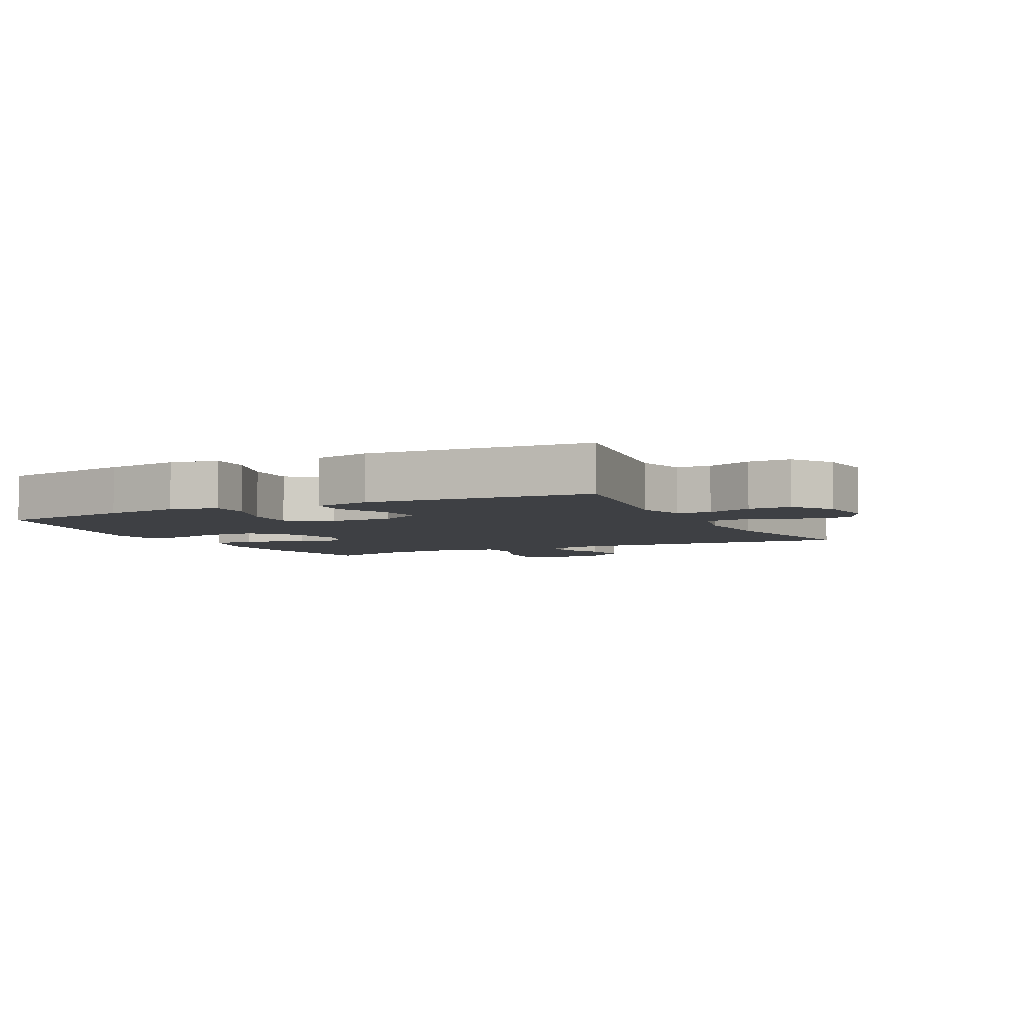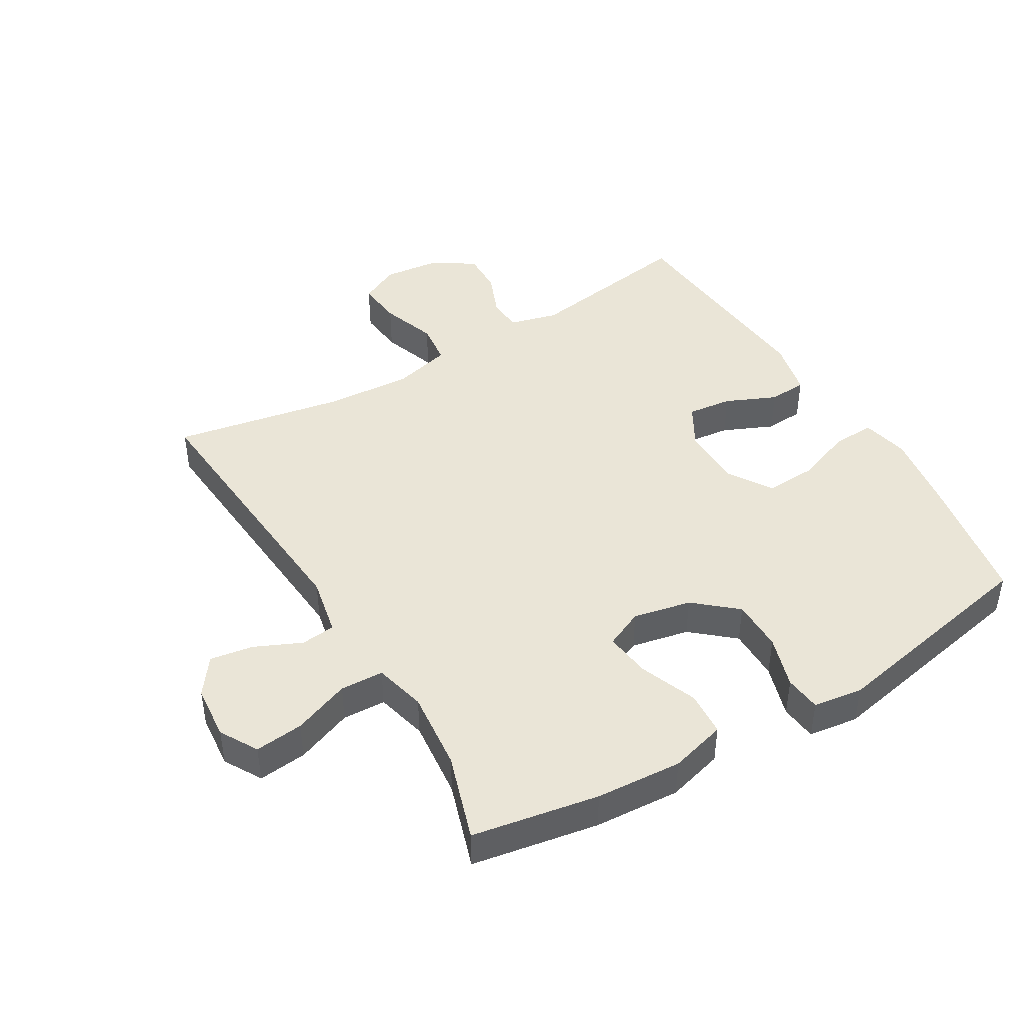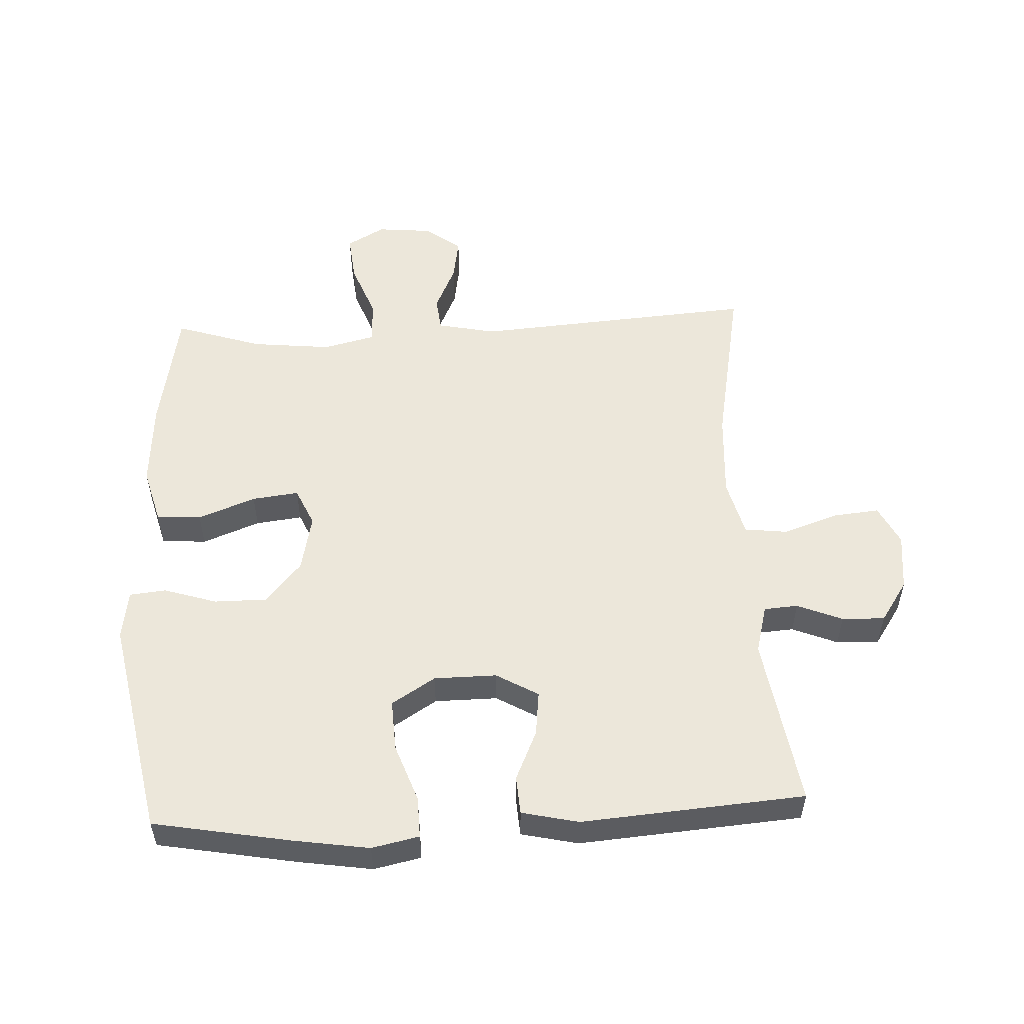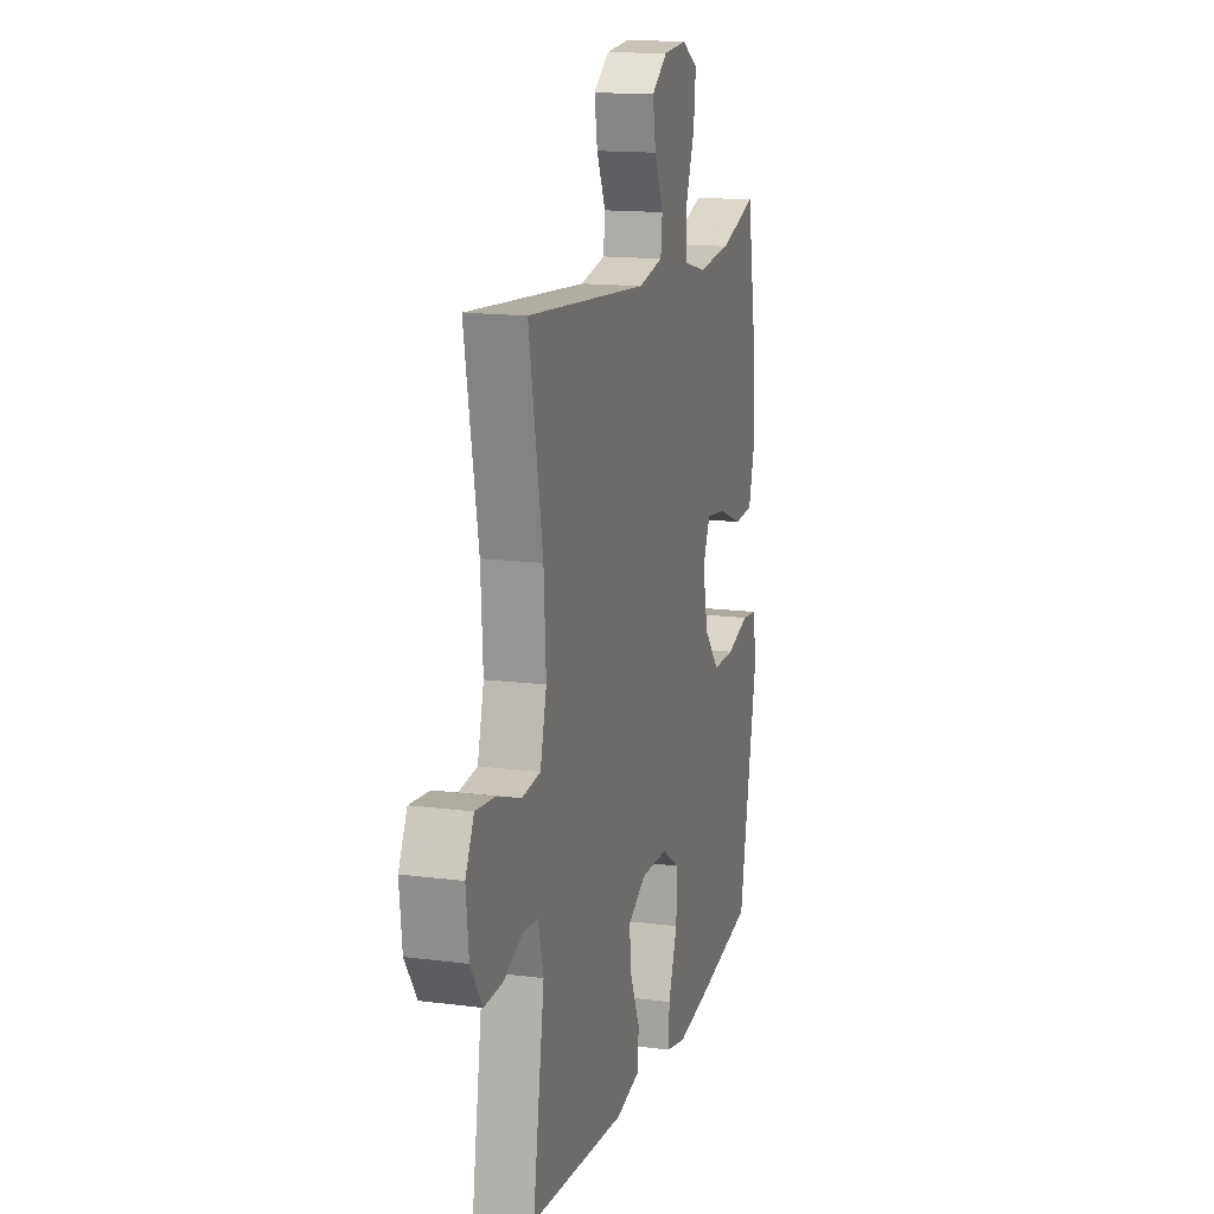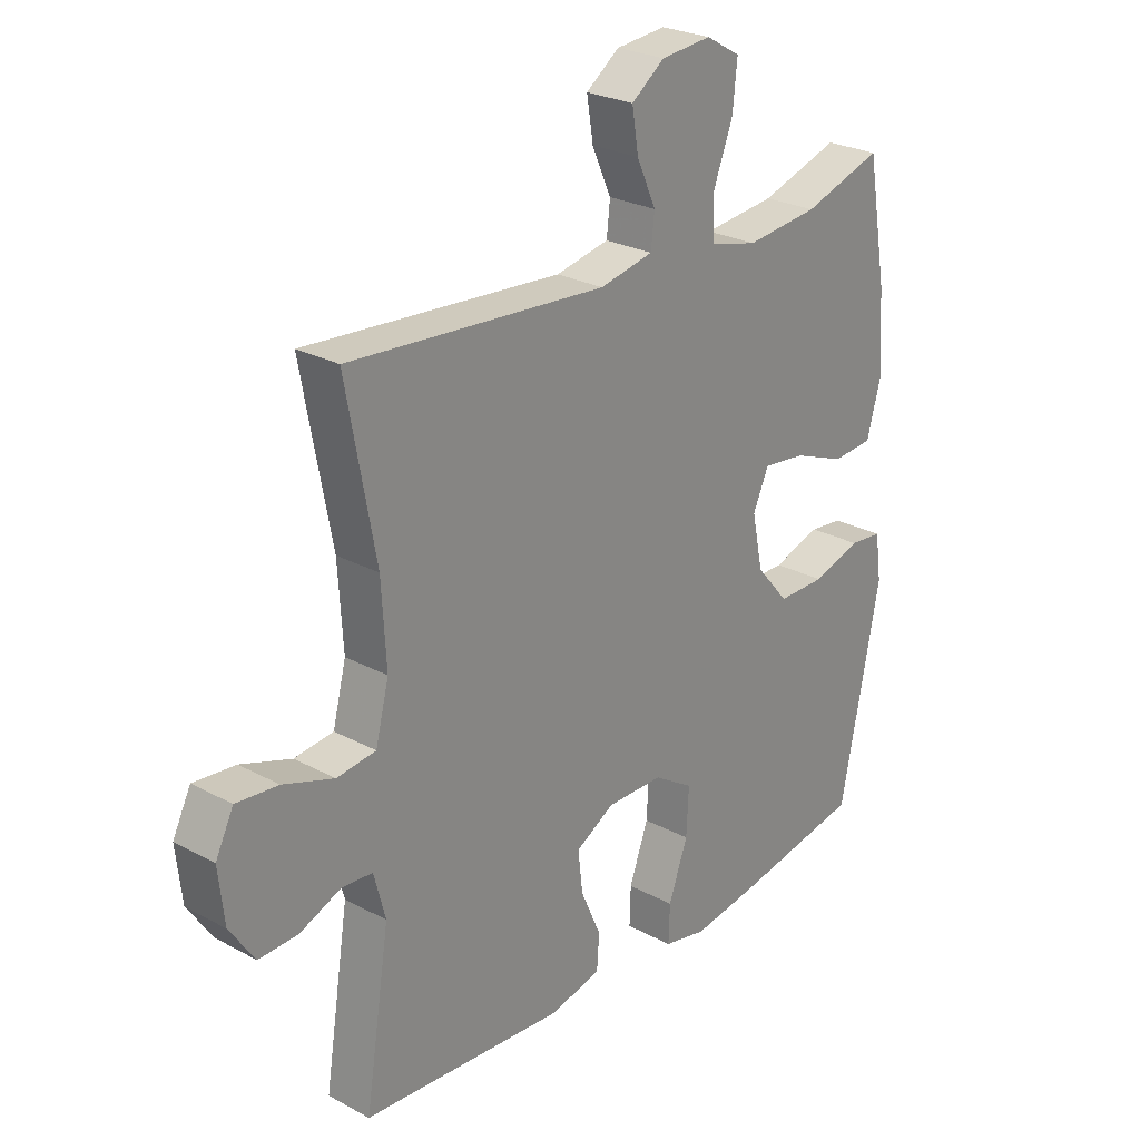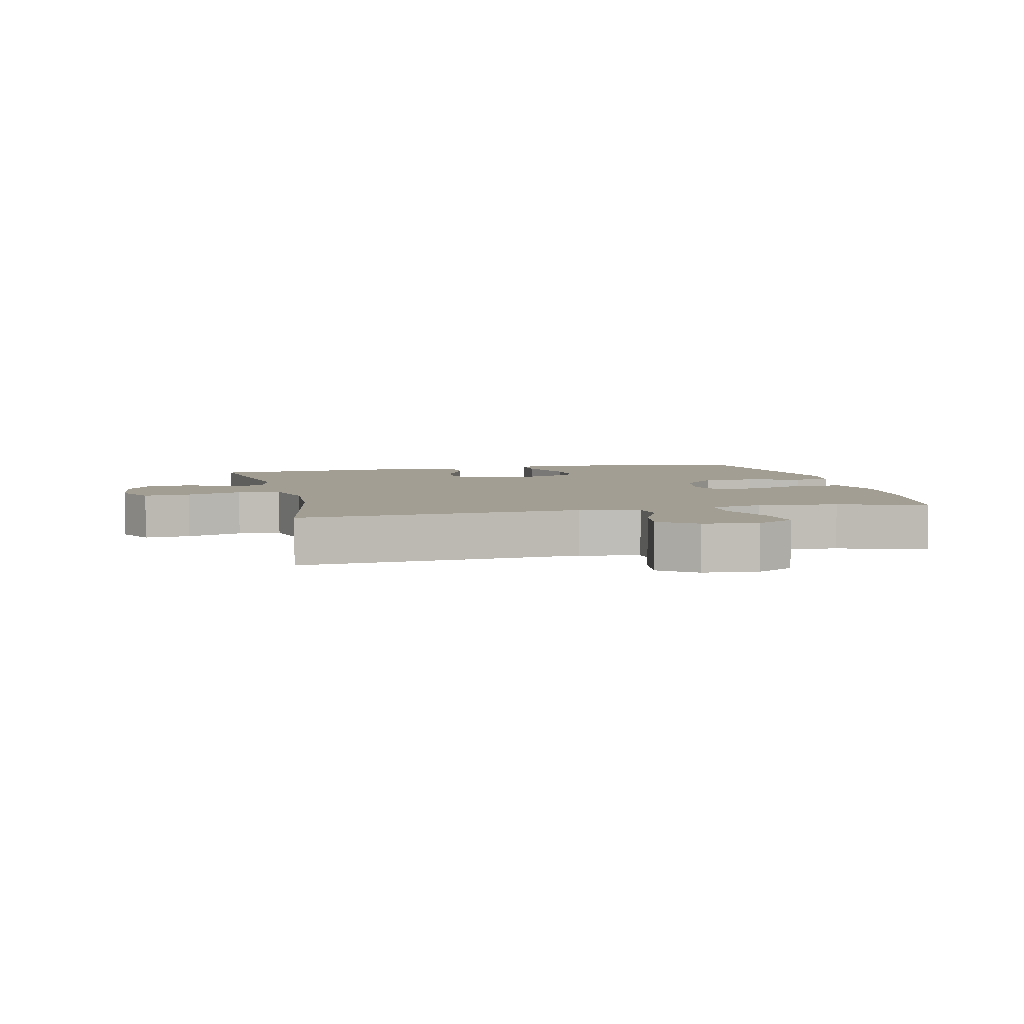
<metadata>
{"format":"obj","ext":"obj","renderer":"f3d","projection":"perspective","resolution":1024,"background":"white","views":[{"elev":-4.8,"azim":-153.3,"up":"+Y"},{"elev":44.3,"azim":59.2,"up":"+Y"},{"elev":53.6,"azim":177.3,"up":"+Y"},{"elev":14.7,"azim":-74.4,"up":"+Z"},{"elev":25.8,"azim":-49.4,"up":"+Z"},{"elev":5.0,"azim":-13.0,"up":"+Y"}]}
</metadata>
<code>
v -0.5 0.07 0.5
v -0.059 0.07 0.466
v 0.033 0.07 0.485
v 0.039 0.07 0.539
v 0.006 0.07 0.612
v -0.005 0.07 0.68
v 0.052 0.07 0.722
v 0.138 0.07 0.73
v 0.197 0.07 0.696
v 0.189 0.07 0.62
v 0.155 0.07 0.531
v 0.158 0.07 0.463
v 0.239 0.07 0.443
v 0.364 0.07 0.456
v 0.5 0.07 0.5
v 0.535 0.07 0.302
v 0.544 0.07 0.167
v 0.52 0.07 0.079
v 0.45 0.07 0.074
v 0.36 0.07 0.109
v 0.287 0.07 0.118
v 0.26 0.07 0.058
v 0.279 0.07 -0.033
v 0.335 0.07 -0.098
v 0.417 0.07 -0.098
v 0.5 0.07 -0.072
v 0.557 0.07 -0.078
v 0.568 0.07 -0.156
v 0.5 0.07 -0.5
v 0.284 0.07 -0.539
v 0.166 0.07 -0.557
v 0.092 0.07 -0.541
v 0.094 0.07 -0.476
v 0.127 0.07 -0.385
v 0.131 0.07 -0.305
v 0.063 0.07 -0.262
v -0.035 0.07 -0.261
v -0.101 0.07 -0.299
v -0.093 0.07 -0.369
v -0.058 0.07 -0.448
v -0.062 0.07 -0.508
v -0.151 0.07 -0.528
v -0.5 0.07 -0.5
v -0.458 0.07 -0.231
v -0.478 0.07 -0.155
v -0.531 0.07 -0.151
v -0.602 0.07 -0.18
v -0.669 0.07 -0.182
v -0.712 0.07 -0.118
v -0.722 0.07 -0.027
v -0.691 0.07 0.035
v -0.619 0.07 0.028
v -0.532 0.07 -0.002
v -0.465 0.07 0.006
v -0.442 0.07 0.096
v -0.45 0.07 0.231
v -0.5 0 0.5
v -0.059 0 0.466
v 0.033 0 0.485
v 0.039 0 0.539
v 0.006 0 0.612
v -0.005 0 0.68
v 0.052 0 0.722
v 0.138 0 0.73
v 0.197 0 0.696
v 0.189 0 0.62
v 0.155 0 0.531
v 0.158 0 0.463
v 0.239 0 0.443
v 0.364 0 0.456
v 0.5 0 0.5
v 0.535 0 0.302
v 0.544 0 0.167
v 0.52 0 0.079
v 0.45 0 0.074
v 0.36 0 0.109
v 0.287 0 0.118
v 0.26 0 0.058
v 0.279 0 -0.033
v 0.335 0 -0.098
v 0.417 0 -0.098
v 0.5 0 -0.072
v 0.557 0 -0.078
v 0.568 0 -0.156
v 0.5 0 -0.5
v 0.284 0 -0.539
v 0.166 0 -0.557
v 0.092 0 -0.541
v 0.094 0 -0.476
v 0.127 0 -0.385
v 0.131 0 -0.305
v 0.063 0 -0.262
v -0.035 0 -0.261
v -0.101 0 -0.299
v -0.093 0 -0.369
v -0.058 0 -0.448
v -0.062 0 -0.508
v -0.151 0 -0.528
v -0.5 0 -0.5
v -0.458 0 -0.231
v -0.478 0 -0.155
v -0.531 0 -0.151
v -0.602 0 -0.18
v -0.669 0 -0.182
v -0.712 0 -0.118
v -0.722 0 -0.027
v -0.691 0 0.035
v -0.619 0 0.028
v -0.532 0 -0.002
v -0.465 0 0.006
v -0.442 0 0.096
v -0.45 0 0.231
f 51 52 53
f 50 51 53
f 49 50 53
f 48 49 53
f 47 48 53
f 46 47 53
f 45 46 53 54
f 44 45 54 55
f 42 43 44
f 41 42 44
f 40 41 44
f 39 40 44
f 38 39 44 55
f 32 33 34
f 31 32 34
f 30 31 34
f 29 30 34
f 28 29 34
f 27 28 34
f 26 27 34
f 25 26 34
f 24 25 34 35
f 23 24 35 36
f 18 19 20
f 17 18 20
f 16 17 20
f 15 16 20
f 14 15 20
f 13 14 20 21
f 12 13 21 22
f 9 10 11
f 8 9 11
f 7 8 11
f 6 7 11
f 5 6 11
f 4 5 11
f 3 4 11 12
f 23 36 37
f 22 23 37
f 12 22 37
f 3 12 37
f 2 3 37
f 2 37 38
f 1 2 38
f 56 1 38
f 38 55 56
f 109 108 107
f 109 107 106
f 109 106 105
f 109 105 104
f 109 104 103
f 109 103 102
f 110 109 102 101
f 111 110 101 100
f 100 99 98
f 100 98 97
f 100 97 96
f 100 96 95
f 111 100 95 94
f 90 89 88
f 90 88 87
f 90 87 86
f 90 86 85
f 90 85 84
f 90 84 83
f 90 83 82
f 90 82 81
f 91 90 81 80
f 92 91 80 79
f 76 75 74
f 76 74 73
f 76 73 72
f 76 72 71
f 76 71 70
f 77 76 70 69
f 78 77 69 68
f 67 66 65
f 67 65 64
f 67 64 63
f 67 63 62
f 67 62 61
f 67 61 60
f 68 67 60 59
f 93 92 79
f 93 79 78
f 93 78 68
f 93 68 59
f 93 59 58
f 94 93 58
f 94 58 57
f 94 57 112
f 112 111 94
f 1 57 58 2
f 2 58 59 3
f 3 59 60 4
f 4 60 61 5
f 5 61 62 6
f 6 62 63 7
f 7 63 64 8
f 8 64 65 9
f 9 65 66 10
f 10 66 67 11
f 11 67 68 12
f 12 68 69 13
f 13 69 70 14
f 14 70 71 15
f 15 71 72 16
f 16 72 73 17
f 17 73 74 18
f 18 74 75 19
f 19 75 76 20
f 20 76 77 21
f 21 77 78 22
f 22 78 79 23
f 23 79 80 24
f 24 80 81 25
f 25 81 82 26
f 26 82 83 27
f 27 83 84 28
f 28 84 85 29
f 29 85 86 30
f 30 86 87 31
f 31 87 88 32
f 32 88 89 33
f 33 89 90 34
f 34 90 91 35
f 35 91 92 36
f 36 92 93 37
f 37 93 94 38
f 38 94 95 39
f 39 95 96 40
f 40 96 97 41
f 41 97 98 42
f 42 98 99 43
f 43 99 100 44
f 44 100 101 45
f 45 101 102 46
f 46 102 103 47
f 47 103 104 48
f 48 104 105 49
f 49 105 106 50
f 50 106 107 51
f 51 107 108 52
f 52 108 109 53
f 53 109 110 54
f 54 110 111 55
f 55 111 112 56
f 56 112 57 1

</code>
